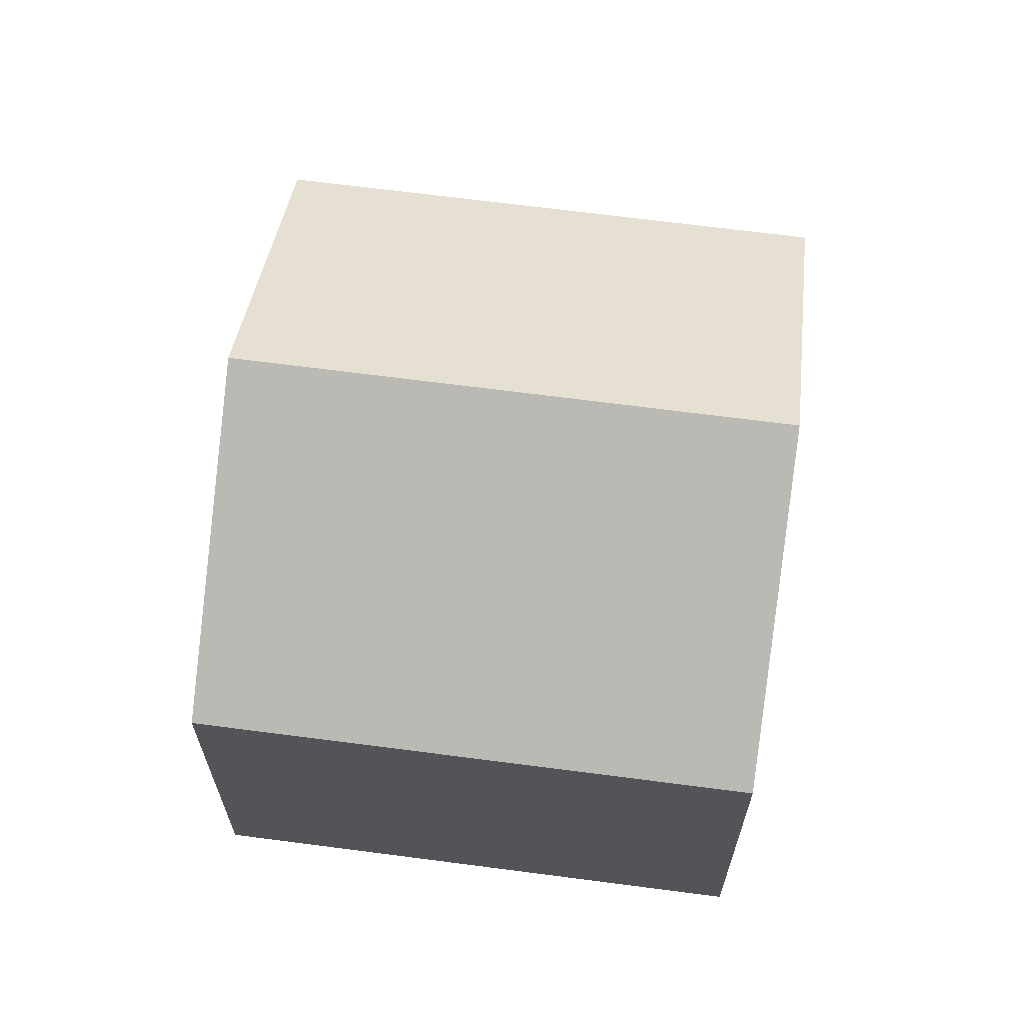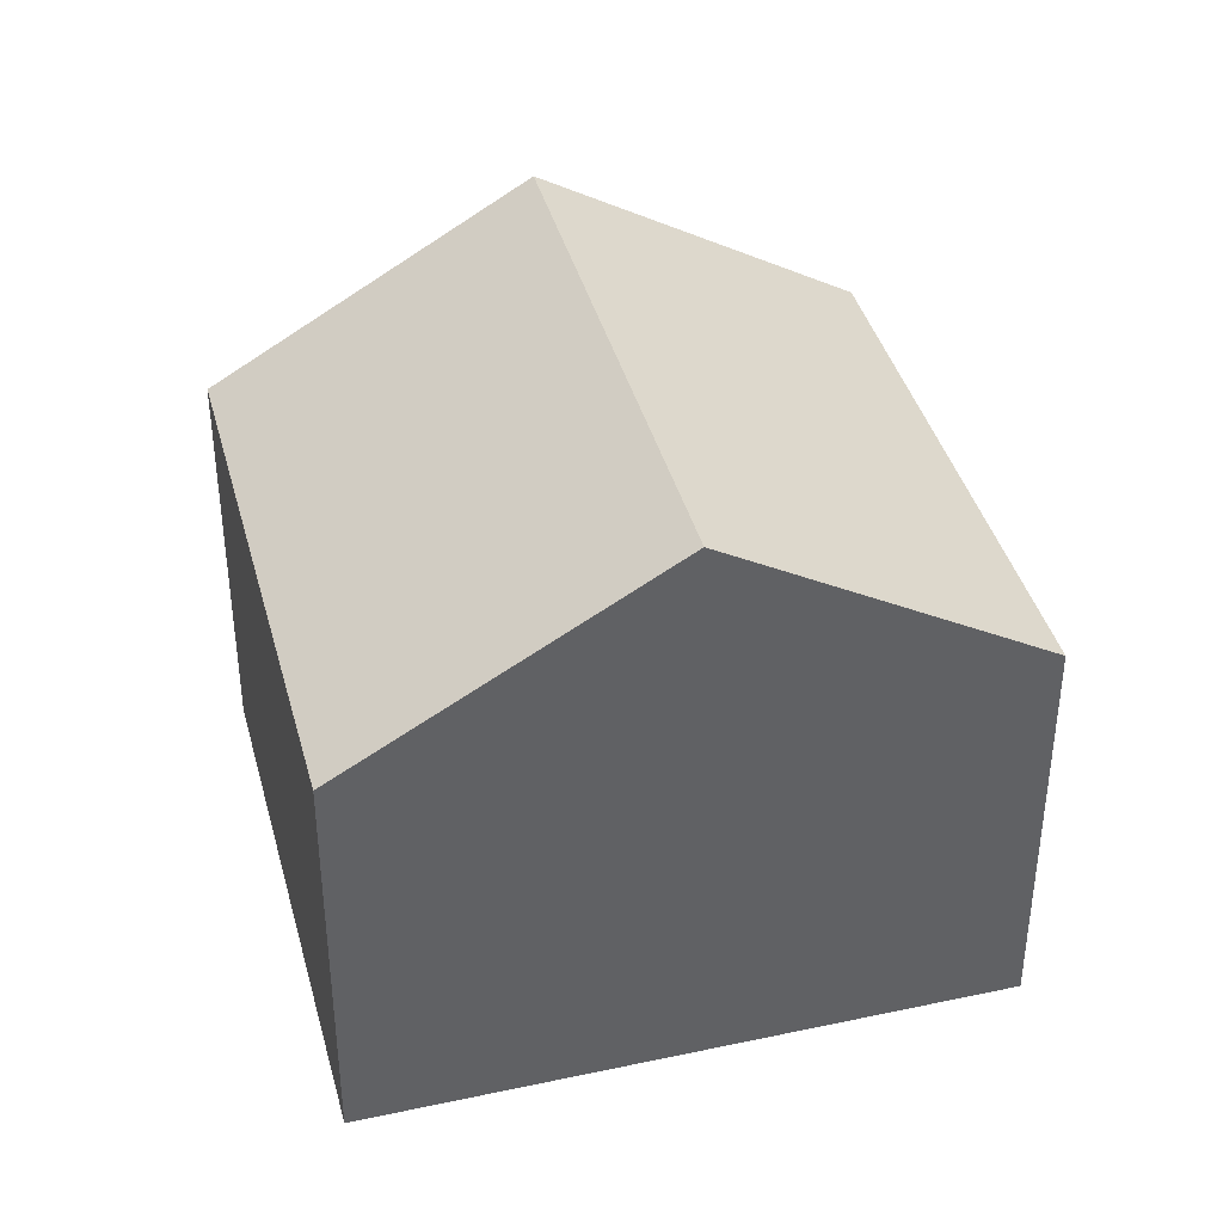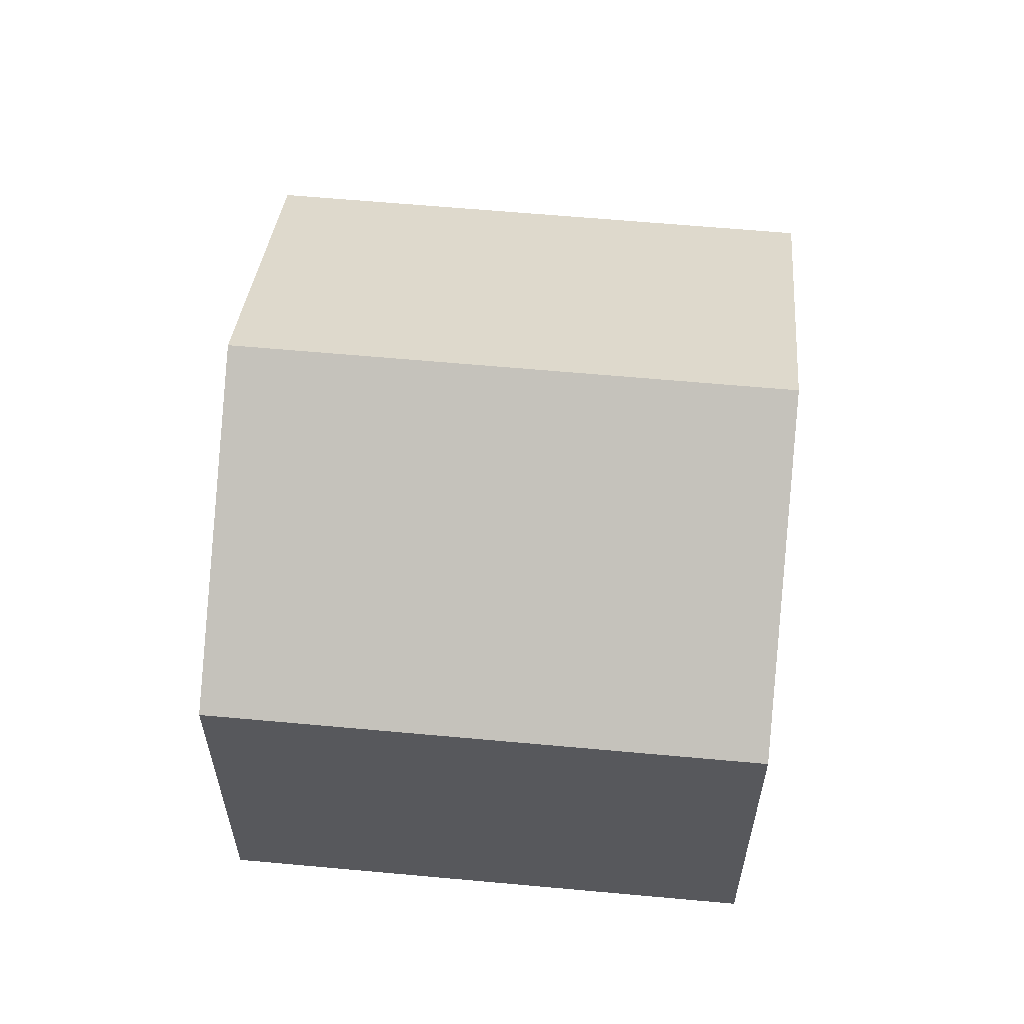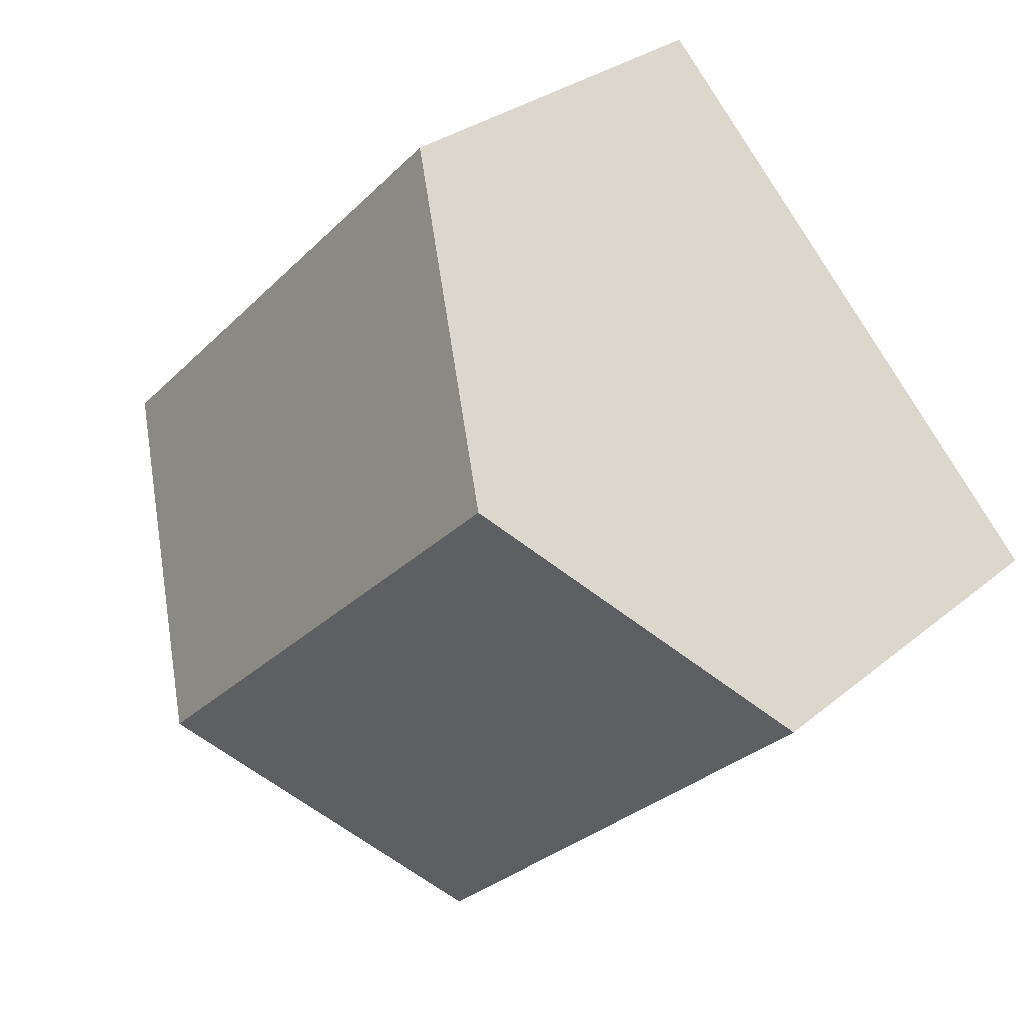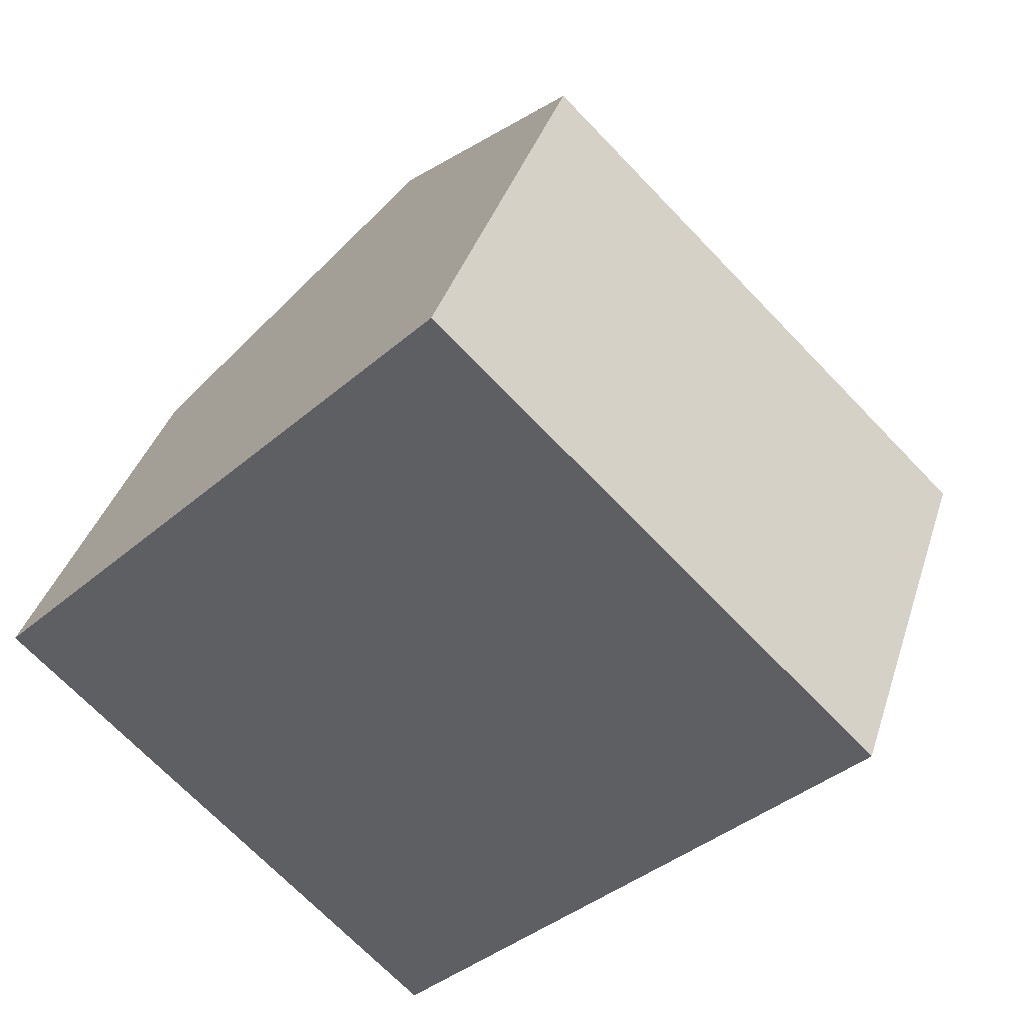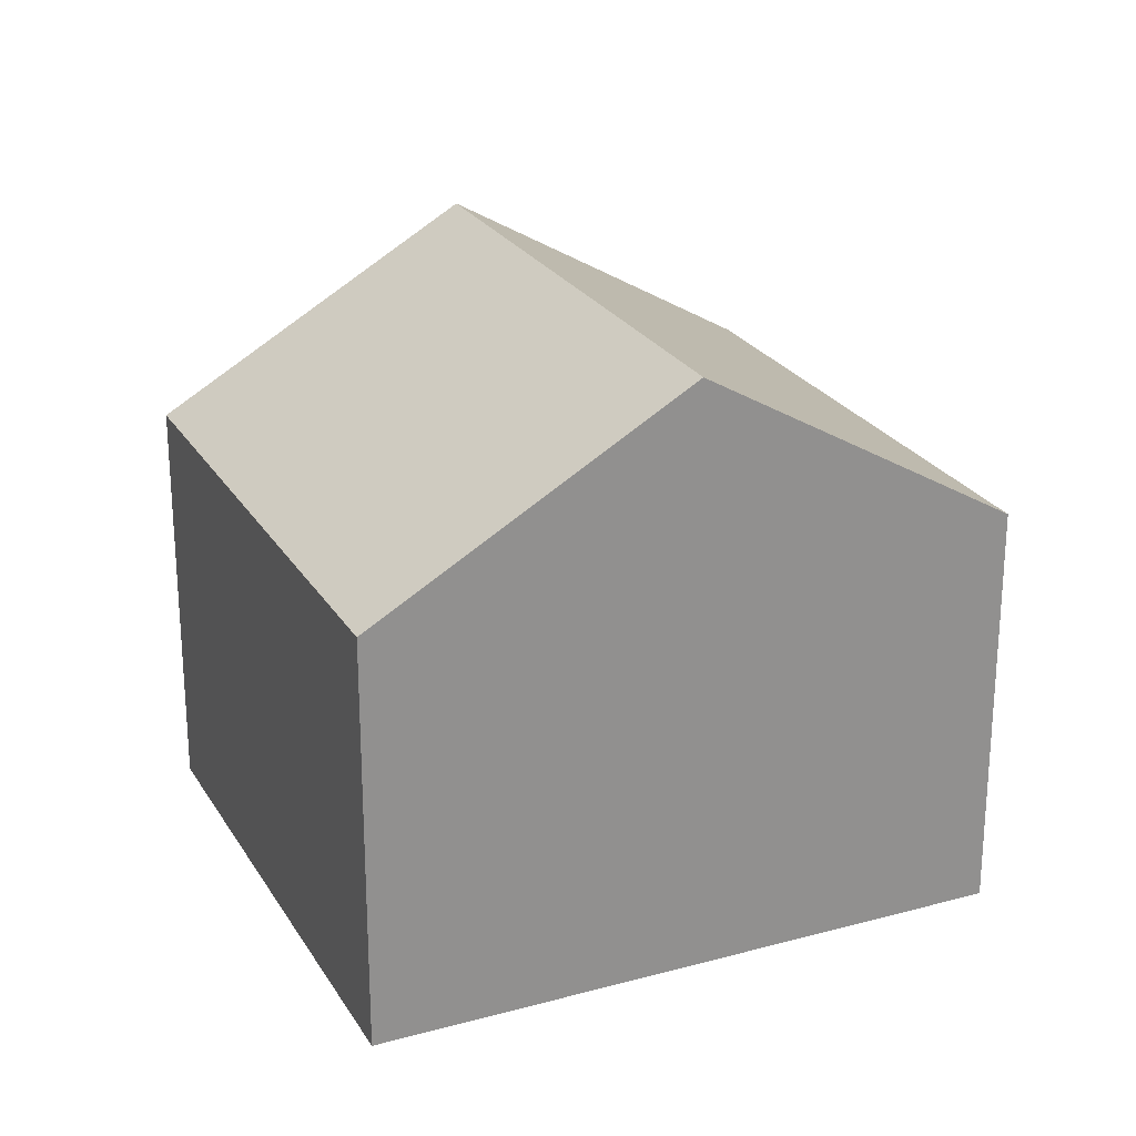
<metadata>
{"format":"obj","ext":"obj","renderer":"f3d","projection":"perspective","resolution":1024,"background":"white","views":[{"elev":66.4,"azim":-128.6,"up":"+Y"},{"elev":40.1,"azim":119.1,"up":"+Y"},{"elev":61.2,"azim":49.2,"up":"+Y"},{"elev":28.8,"azim":-140.7,"up":"+Z"},{"elev":37.5,"azim":16.7,"up":"+Z"},{"elev":24.4,"azim":-70.2,"up":"+Y"}]}
</metadata>
<code>
v  0.0001233 5.796 -0.0001836
v  5.782 3.41e-16 -5.569
v  0 0 0
v  5.783 5.79 -5.57
v  8.936 8.39 -2.295
v  8.936 1.405e-16 -2.294
v  12.09 5.793 0.9769
v  12.09 -5.983e-17 0.977
v  6.297 5.793 6.539
v  6.297 -4.004e-16 6.539
v  3.147 -2.001e-16 3.268
v  3.147 8.39 3.268
g defaultobject
f 1 2 3
f 2 1 4
f 2 5 6
f 5 2 4
f 6 7 8
f 7 6 5
f 8 9 10
f 9 8 7
f 9 11 10
f 11 9 12
f 12 3 11
f 3 12 1
f 6 3 2
f 3 6 11
f 11 6 10
f 10 6 8
f 9 5 12
f 5 9 7
f 1 5 4
f 5 1 12

</code>
